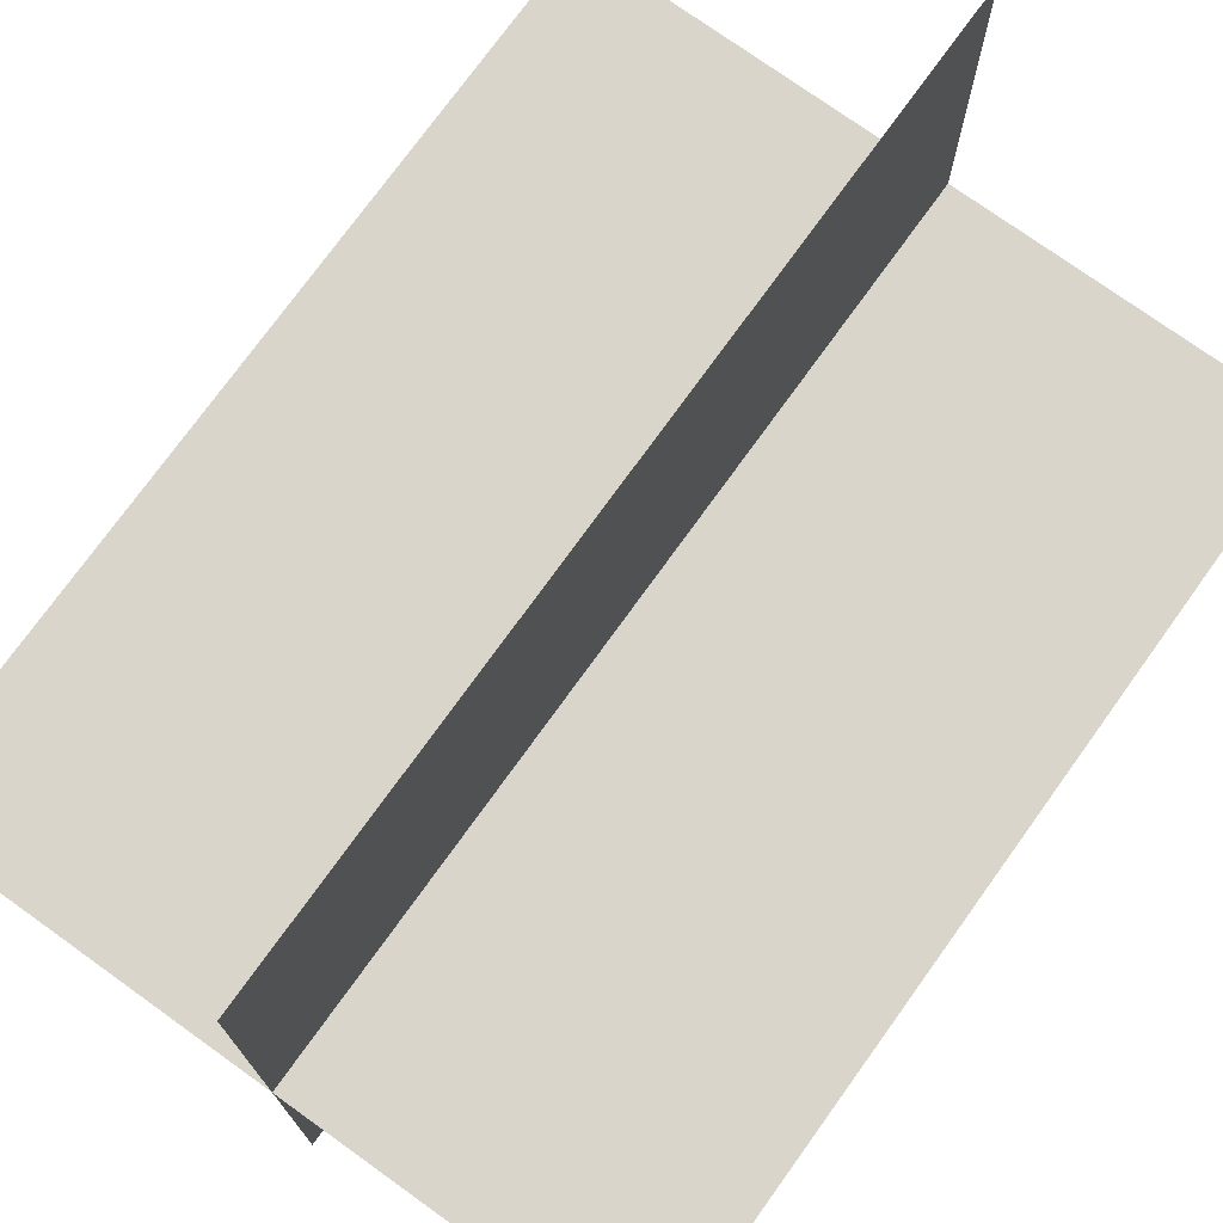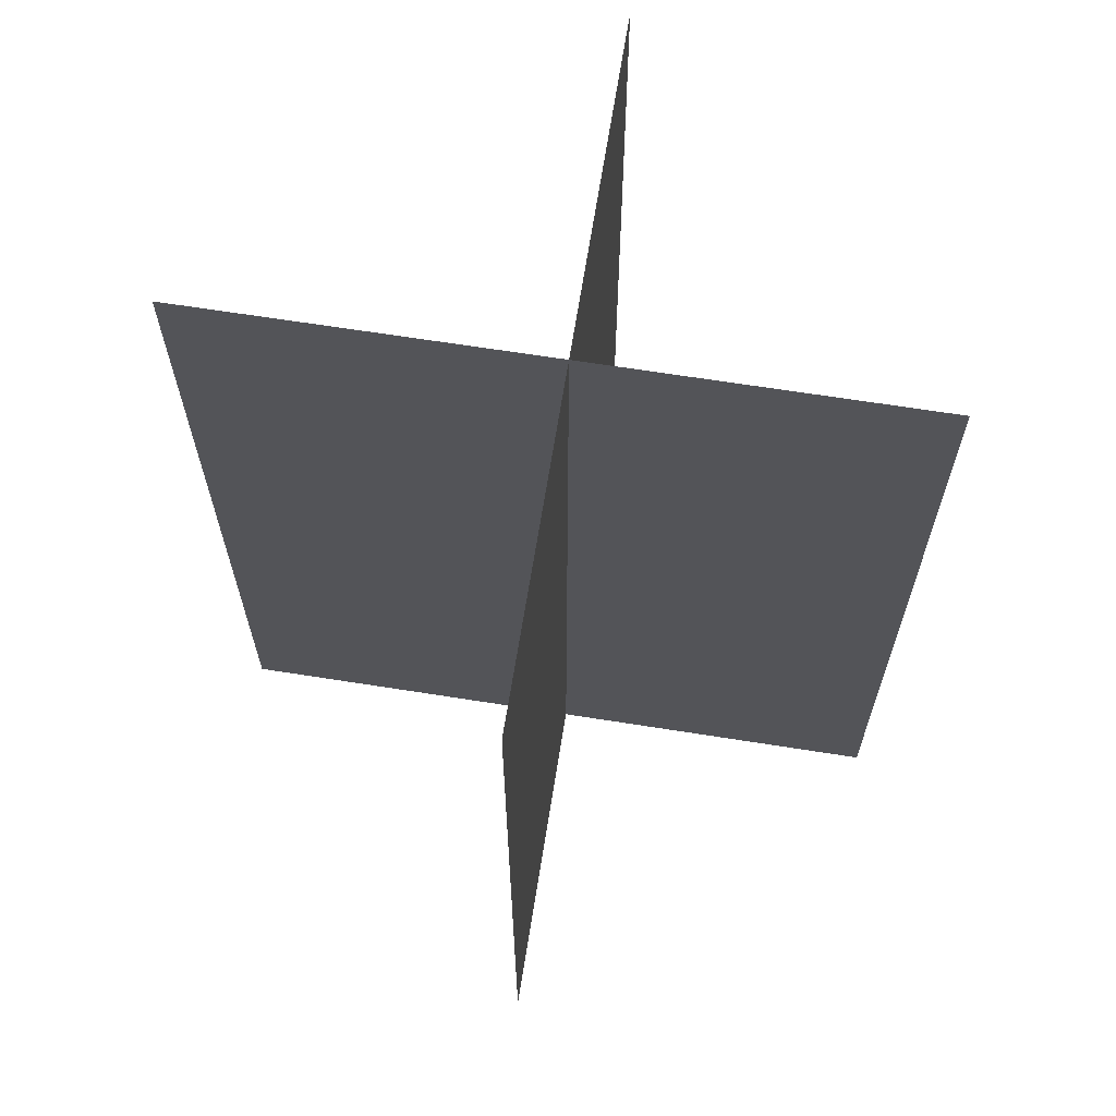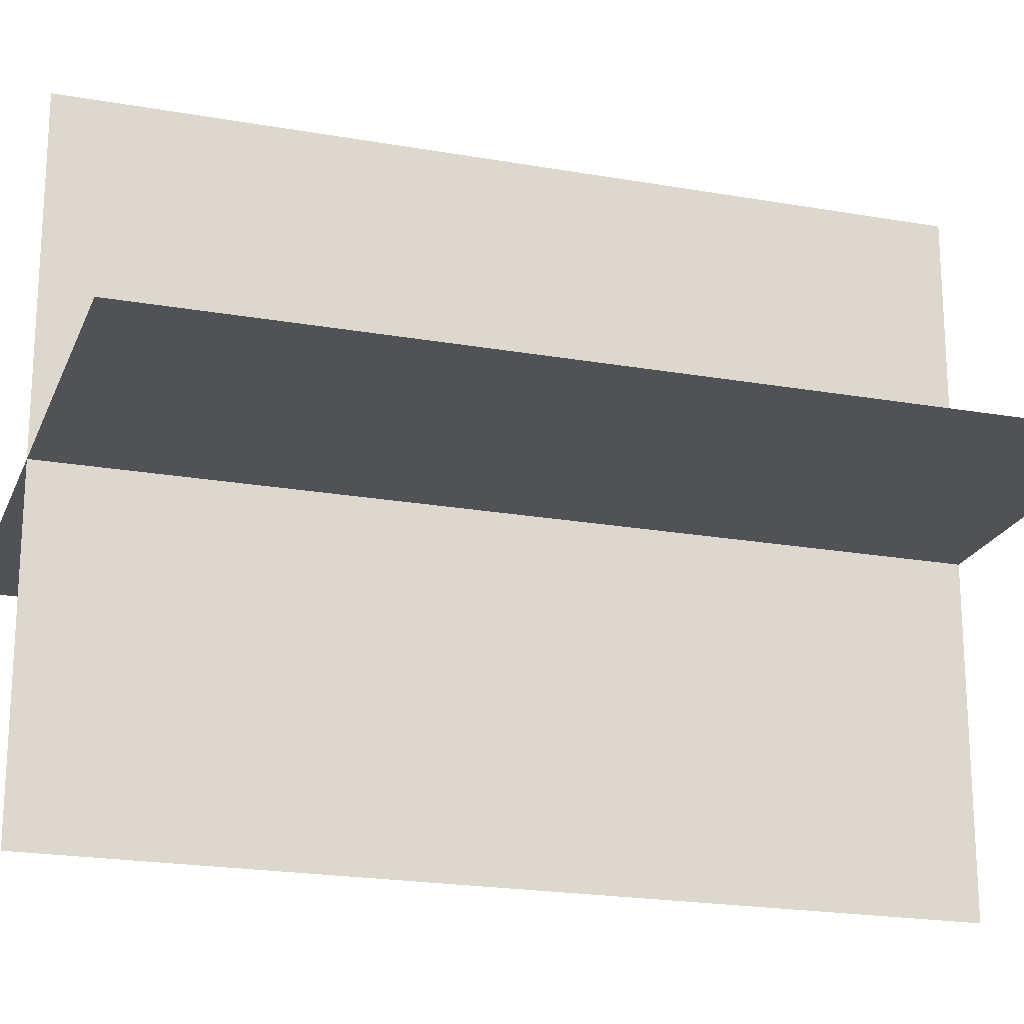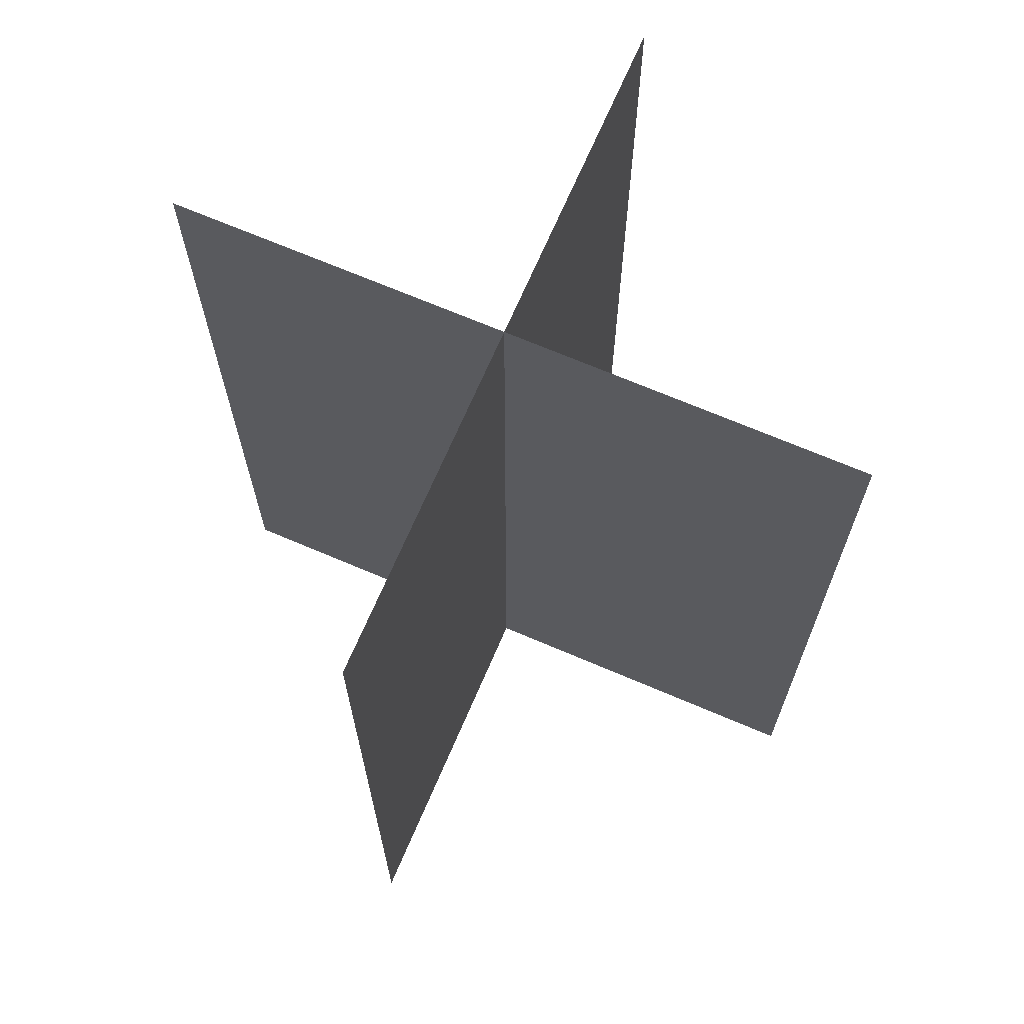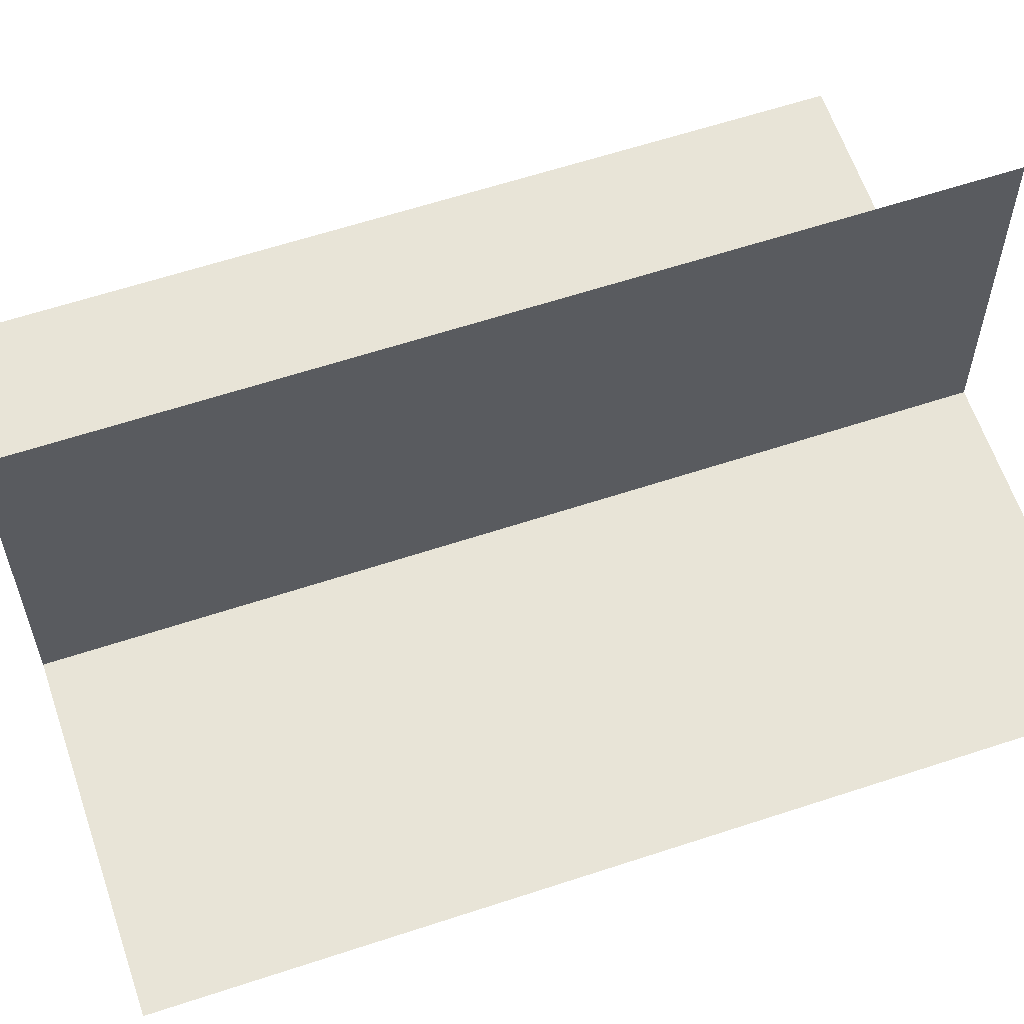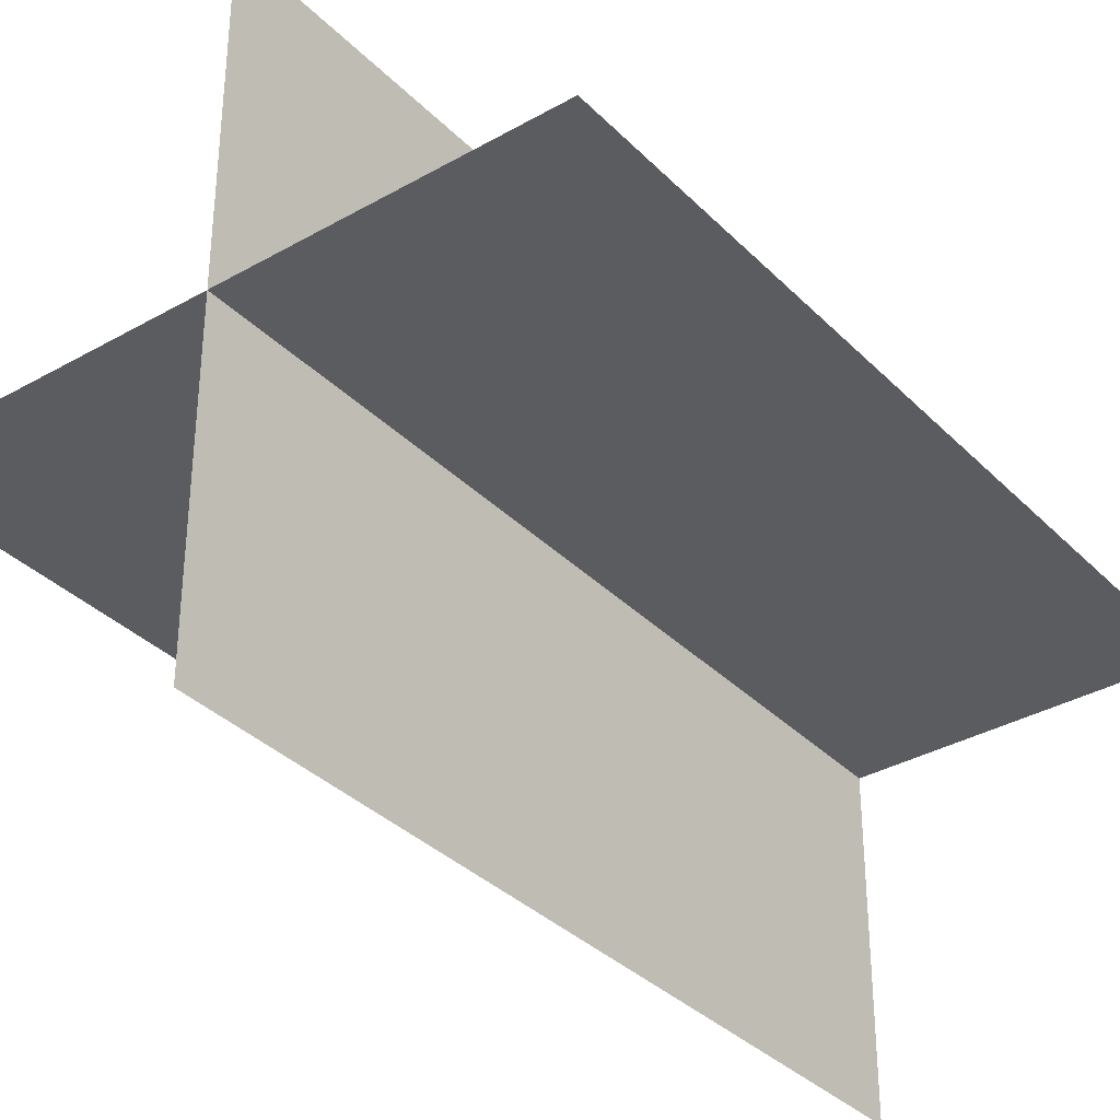
<metadata>
{"format":"obj","ext":"obj","renderer":"f3d","projection":"perspective","resolution":1024,"background":"white","views":[{"elev":74.7,"azim":-144.3,"up":"+Z"},{"elev":66.6,"azim":-171.0,"up":"+Y"},{"elev":-21.0,"azim":-107.6,"up":"+Z"},{"elev":69.1,"azim":23.2,"up":"+Y"},{"elev":61.3,"azim":-108.6,"up":"+Z"},{"elev":-34.7,"azim":-142.7,"up":"+Z"}]}
</metadata>
<code>
g Mesh1 Model
v 3.429 0 0.06098
v 11.37 0 0.06098
v 3.429 9.975 0.06098
f 1 2 3
v 11.37 9.975 0.06098
f 4 3 2
g Mesh2 Model
v 7.282 2.31e-14 -3.841
v 7.282 2.31e-14 4.101
v 7.282 9.975 -3.841
f 5 6 7
v 7.282 9.975 4.101
f 8 7 6

</code>
